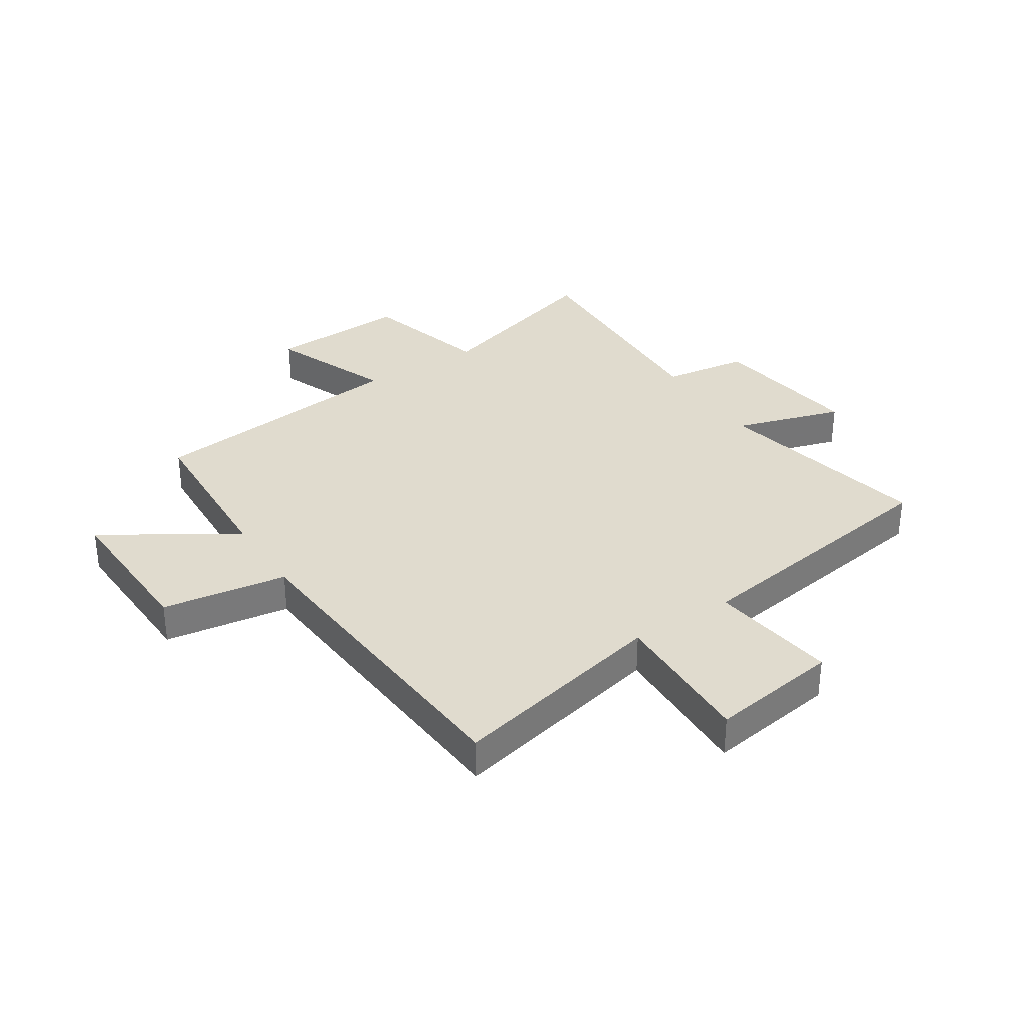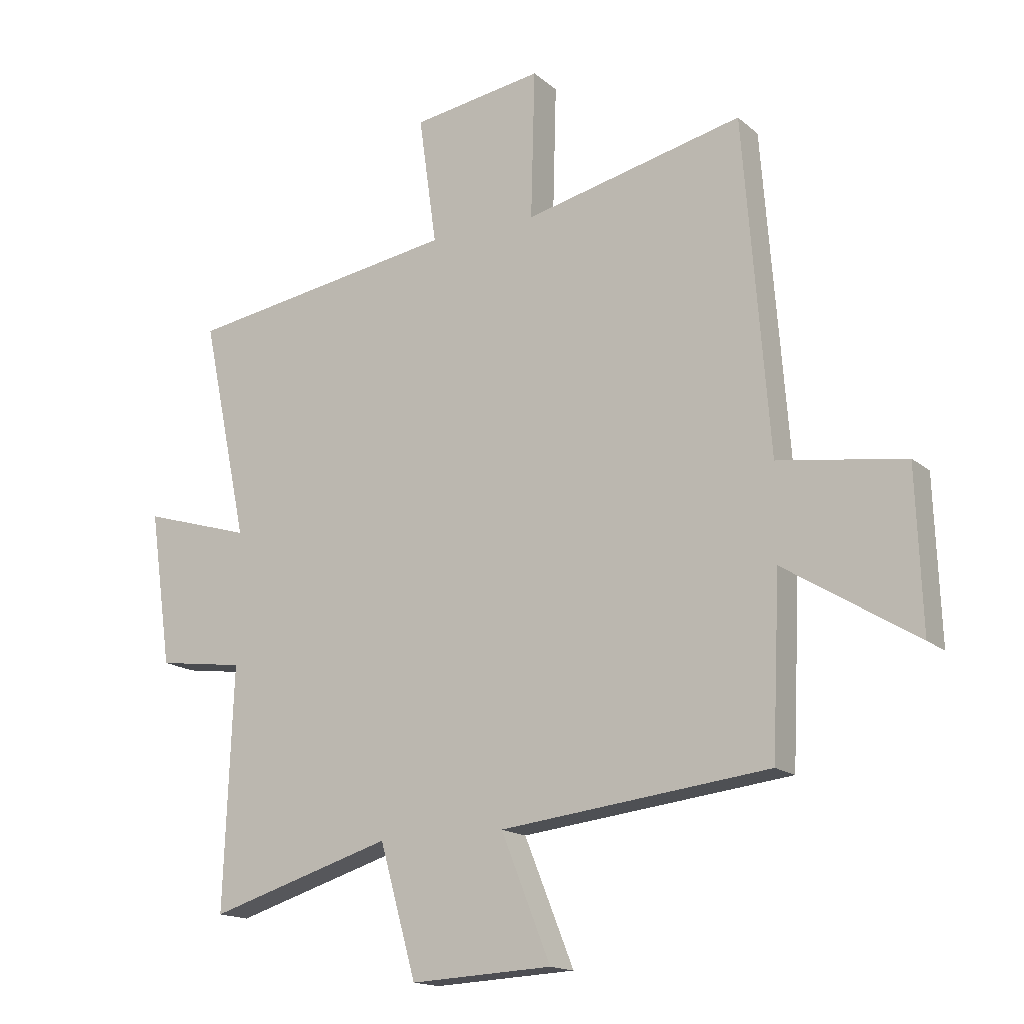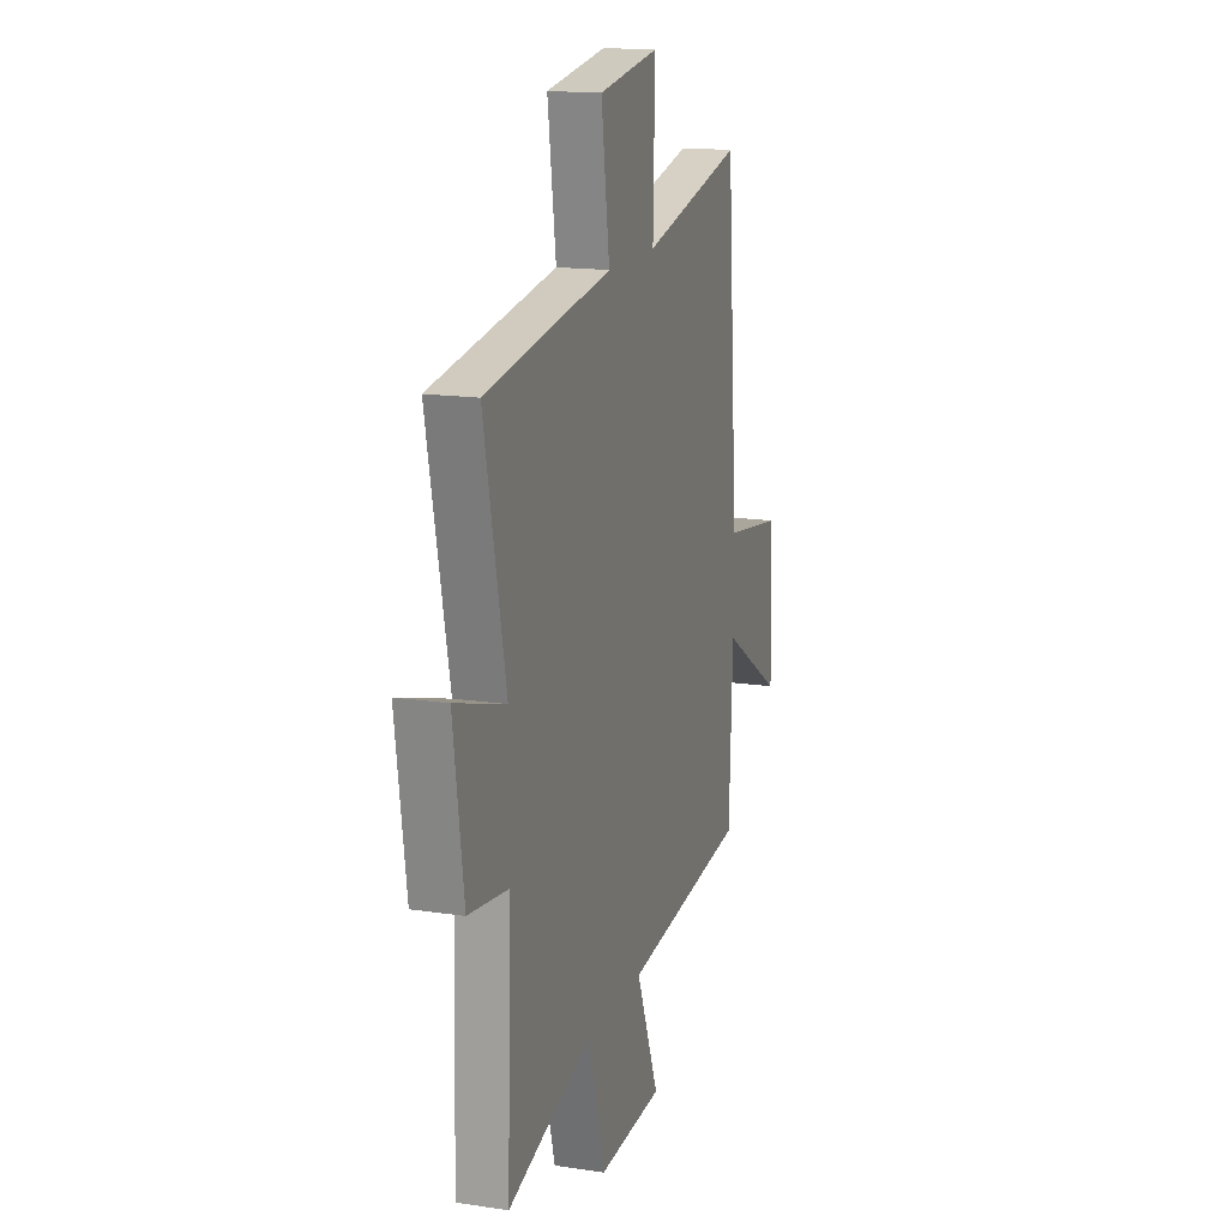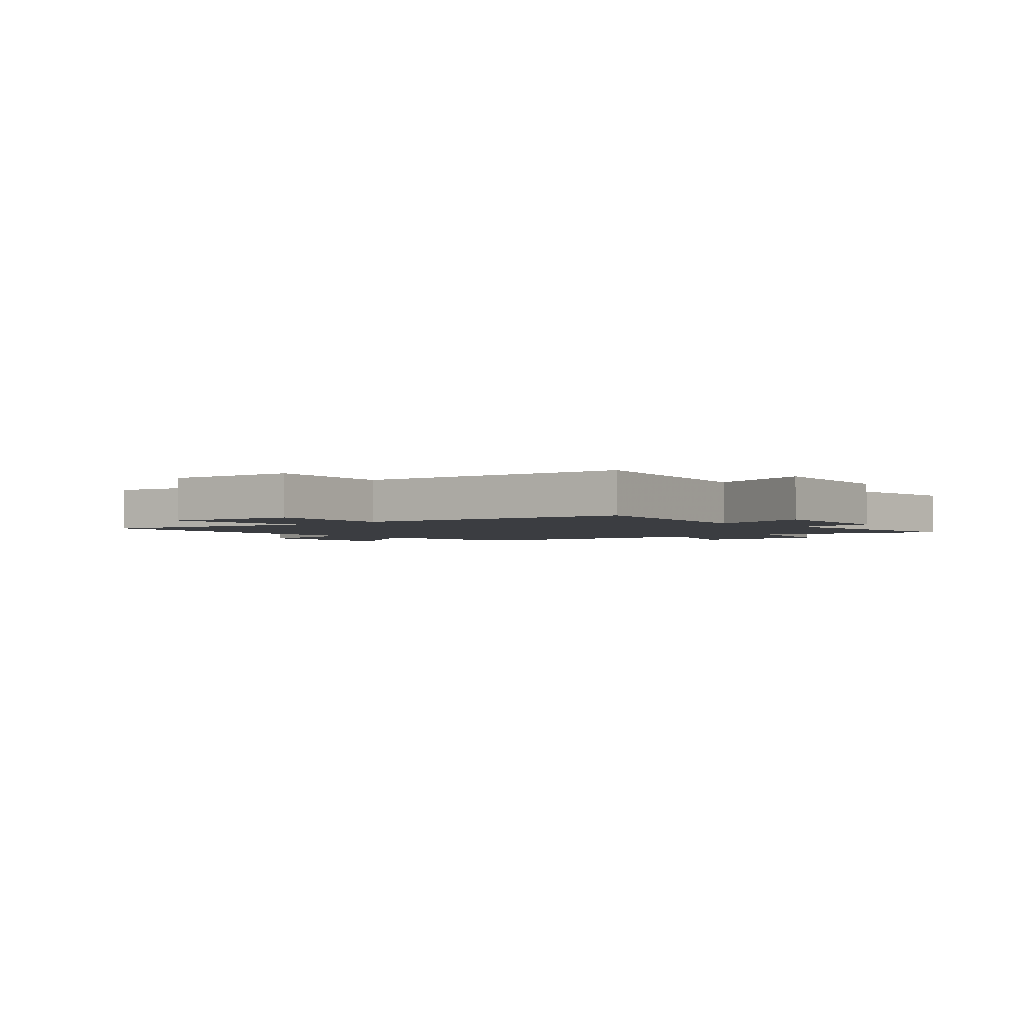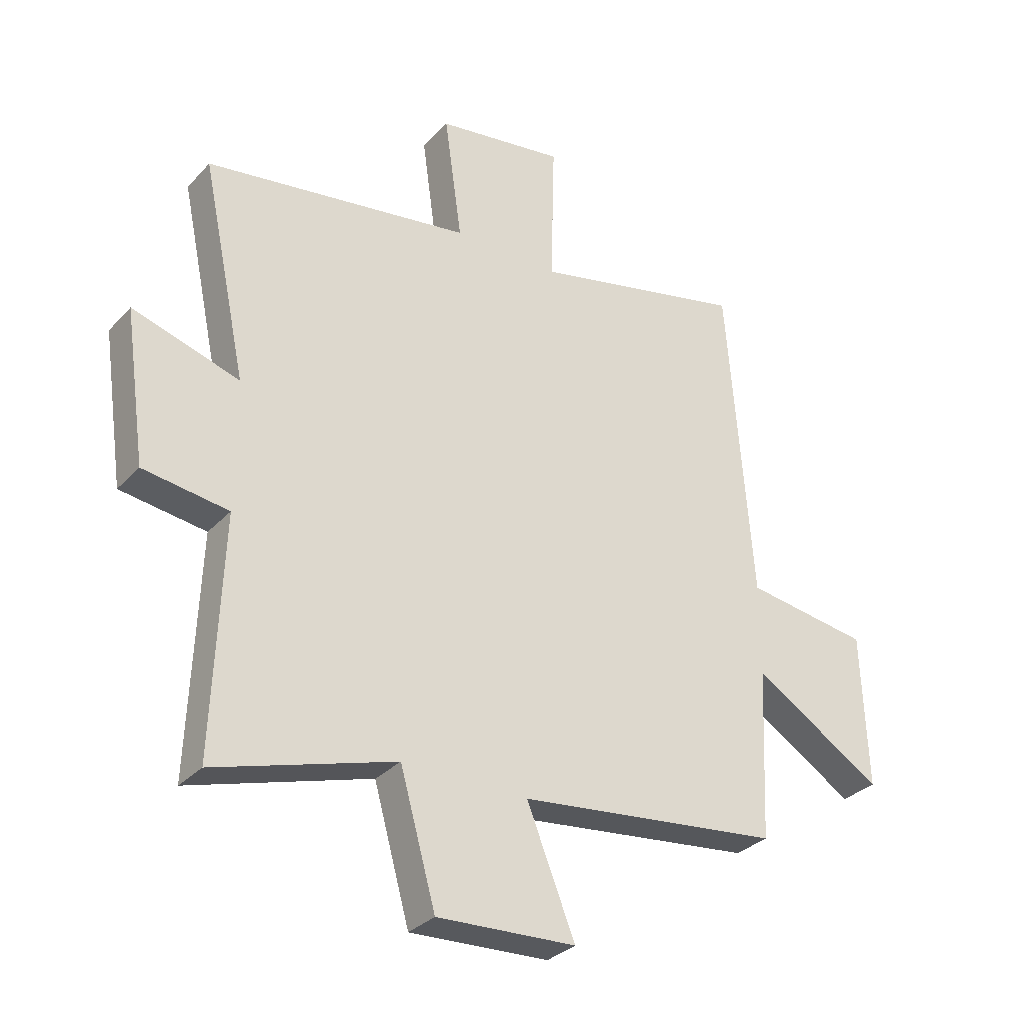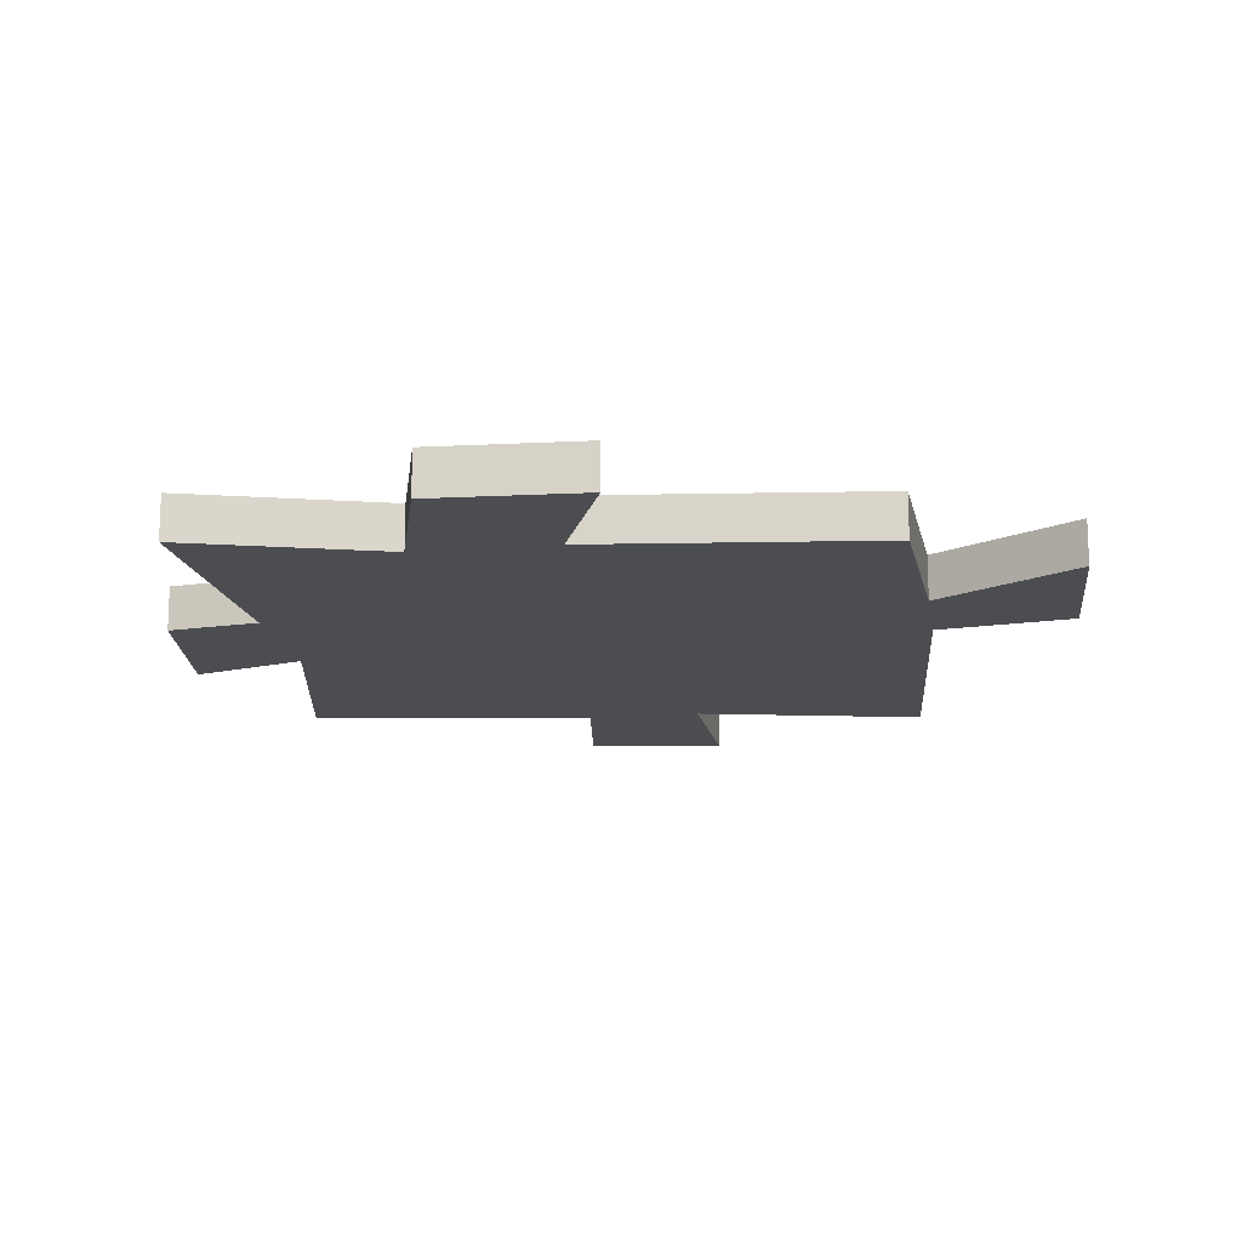
<metadata>
{"format":"obj","ext":"obj","renderer":"f3d","projection":"perspective","resolution":1024,"background":"white","views":[{"elev":33.6,"azim":-32.8,"up":"+Y"},{"elev":-16.0,"azim":-148.7,"up":"+Z"},{"elev":15.6,"azim":107.6,"up":"+Z"},{"elev":-2.4,"azim":42.7,"up":"+Y"},{"elev":-31.5,"azim":145.3,"up":"+Z"},{"elev":-15.6,"azim":-171.1,"up":"+Y"}]}
</metadata>
<code>
v 0.516 0.07 -0.596
v 0.199 0.07 -0.5
v 0.136 0.07 -0.724
v -0.108 0.07 -0.712
v -0.023 0.07 -0.5
v -0.486 0.07 -0.447
v -0.5 0.07 -0.146
v -0.728 0.07 -0.288
v -0.718 0.07 -0.016
v -0.5 0.07 0.016
v -0.456 0.07 0.586
v -0.078 0.07 0.5
v -0.085 0.07 0.756
v 0.141 0.07 0.722
v 0.11 0.07 0.5
v 0.58 0.07 0.428
v 0.5 0.07 0.048
v 0.688 0.07 0.105
v 0.65 0.07 -0.161
v 0.5 0.07 -0.182
v 0.516 0 -0.596
v 0.199 0 -0.5
v 0.136 0 -0.724
v -0.108 0 -0.712
v -0.023 0 -0.5
v -0.486 0 -0.447
v -0.5 0 -0.146
v -0.728 0 -0.288
v -0.718 0 -0.016
v -0.5 0 0.016
v -0.456 0 0.586
v -0.078 0 0.5
v -0.085 0 0.756
v 0.141 0 0.722
v 0.11 0 0.5
v 0.58 0 0.428
v 0.5 0 0.048
v 0.688 0 0.105
v 0.65 0 -0.161
v 0.5 0 -0.182
f 17 18 19 20
f 15 16 17
f 15 17 20
f 12 13 14 15
f 12 15 20 1
f 10 11 12 1
f 7 8 9 10
f 5 6 7 10
f 2 3 4 5
f 2 5 10
f 1 2 10
f 40 39 38 37
f 37 36 35
f 40 37 35
f 35 34 33 32
f 21 40 35 32
f 21 32 31 30
f 30 29 28 27
f 30 27 26 25
f 25 24 23 22
f 30 25 22
f 30 22 21
f 1 21 22 2
f 2 22 23 3
f 3 23 24 4
f 4 24 25 5
f 5 25 26 6
f 6 26 27 7
f 7 27 28 8
f 8 28 29 9
f 9 29 30 10
f 10 30 31 11
f 11 31 32 12
f 12 32 33 13
f 13 33 34 14
f 14 34 35 15
f 15 35 36 16
f 16 36 37 17
f 17 37 38 18
f 18 38 39 19
f 19 39 40 20
f 20 40 21 1

</code>
